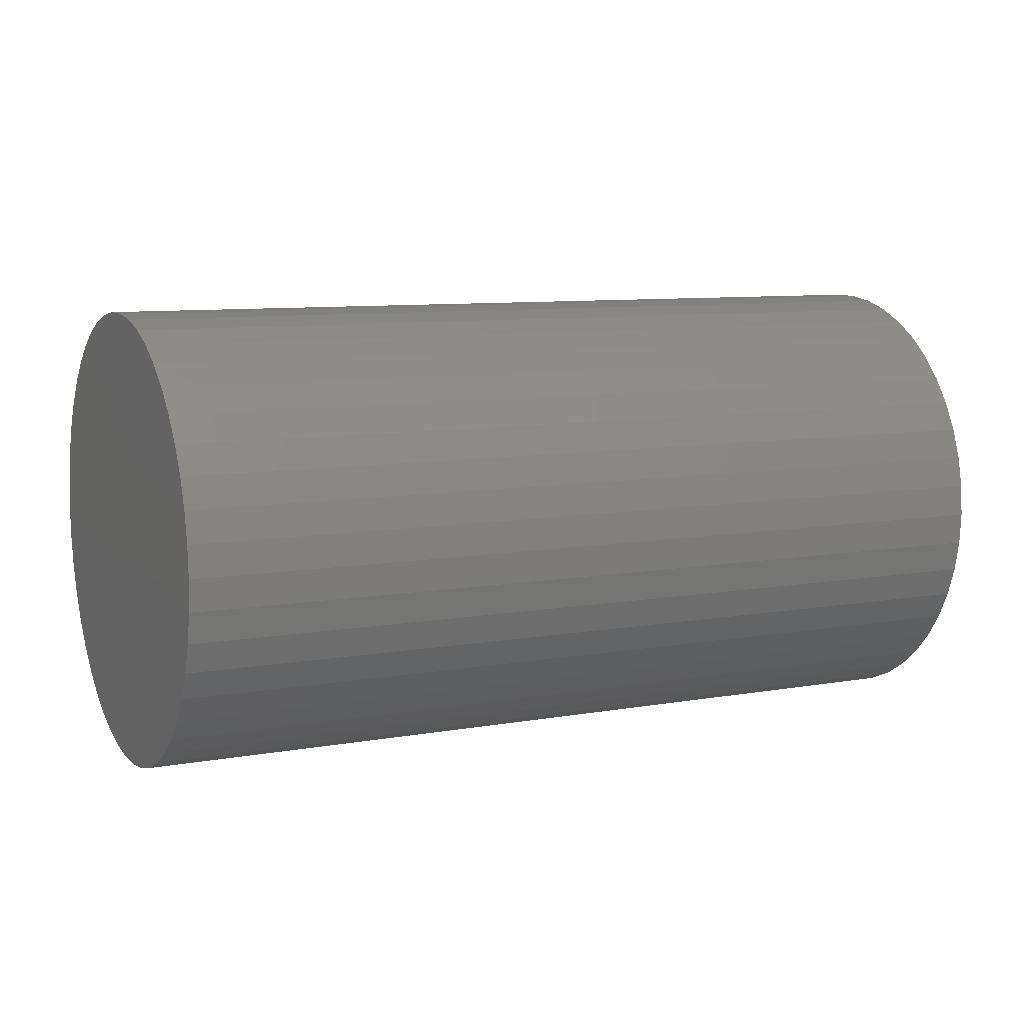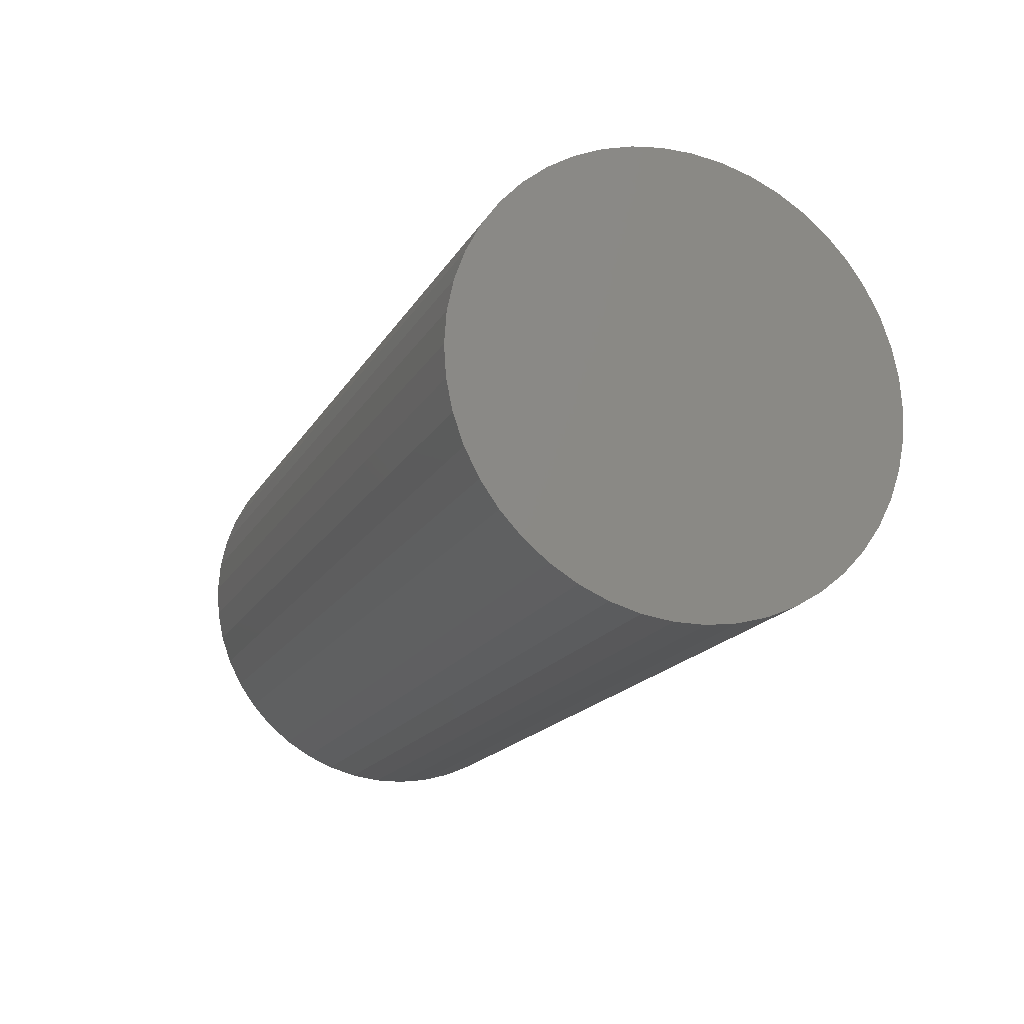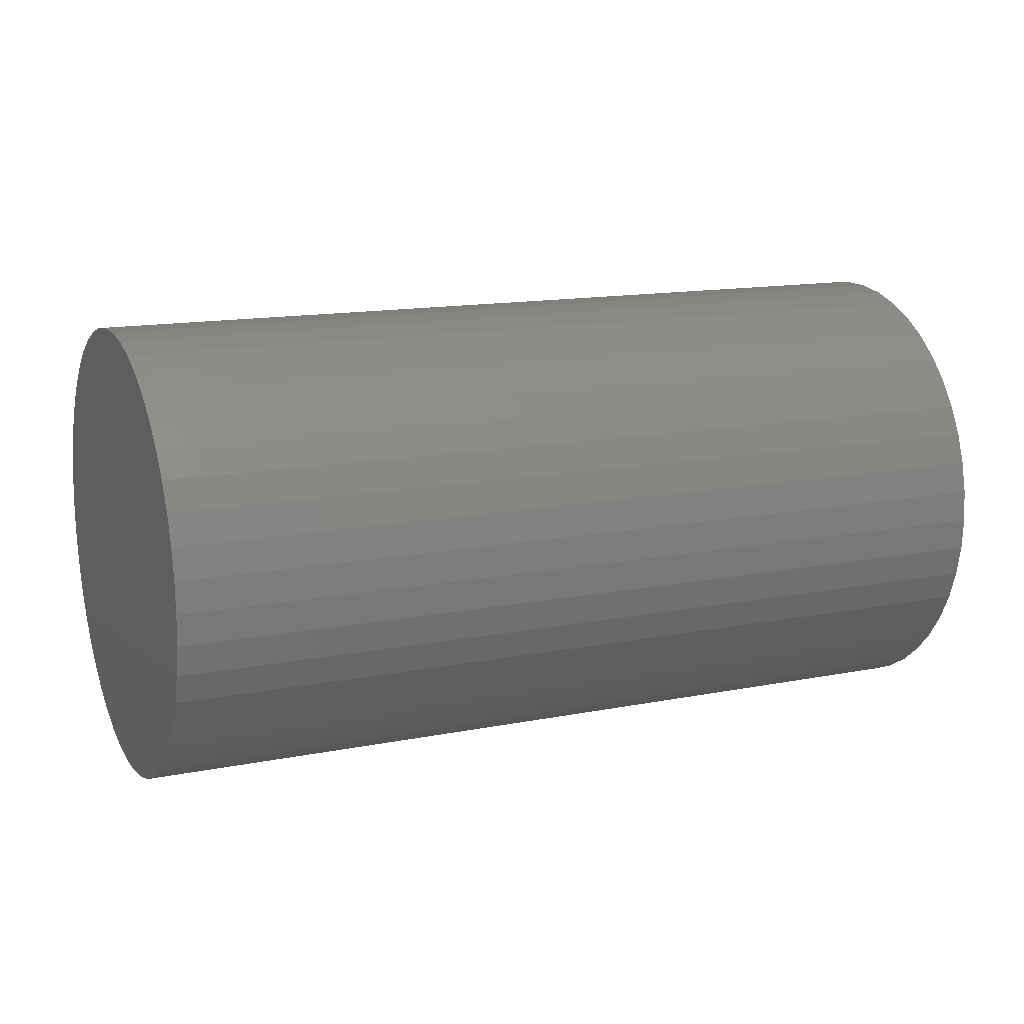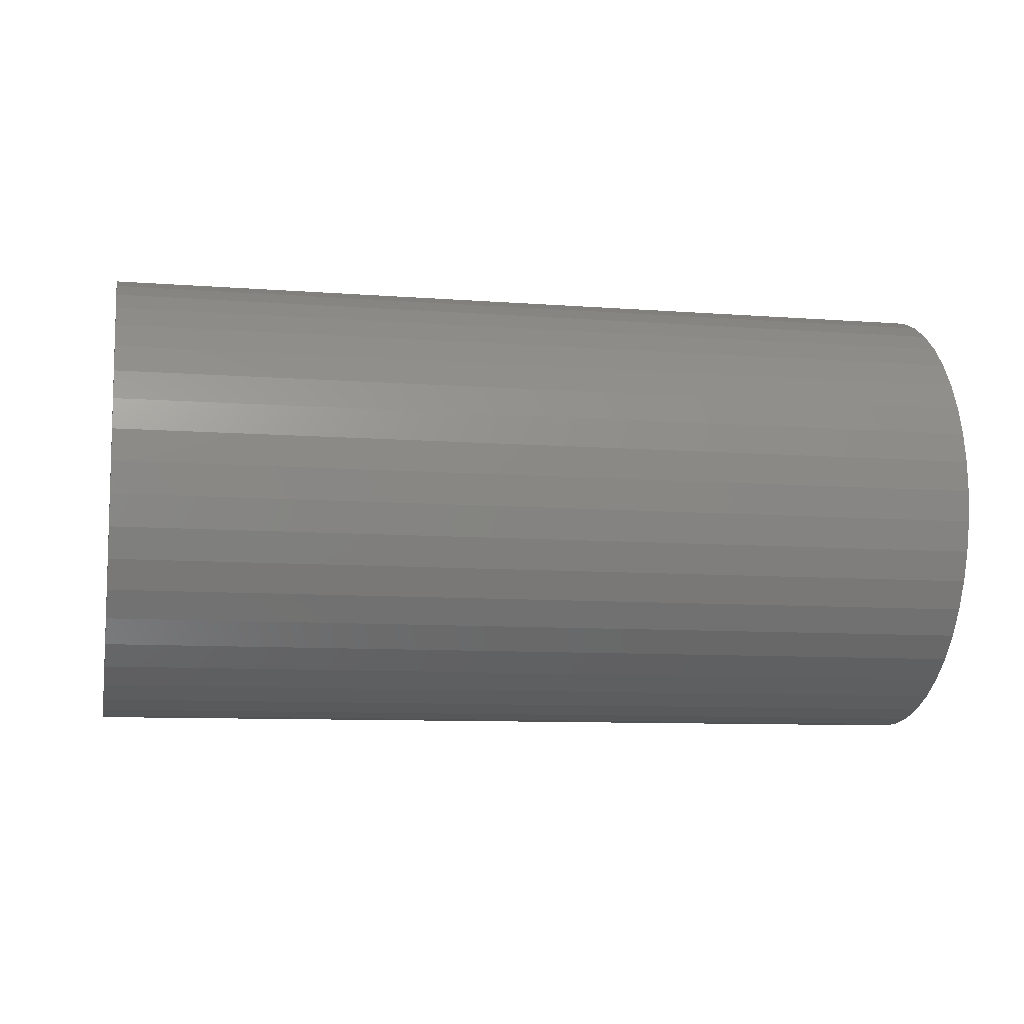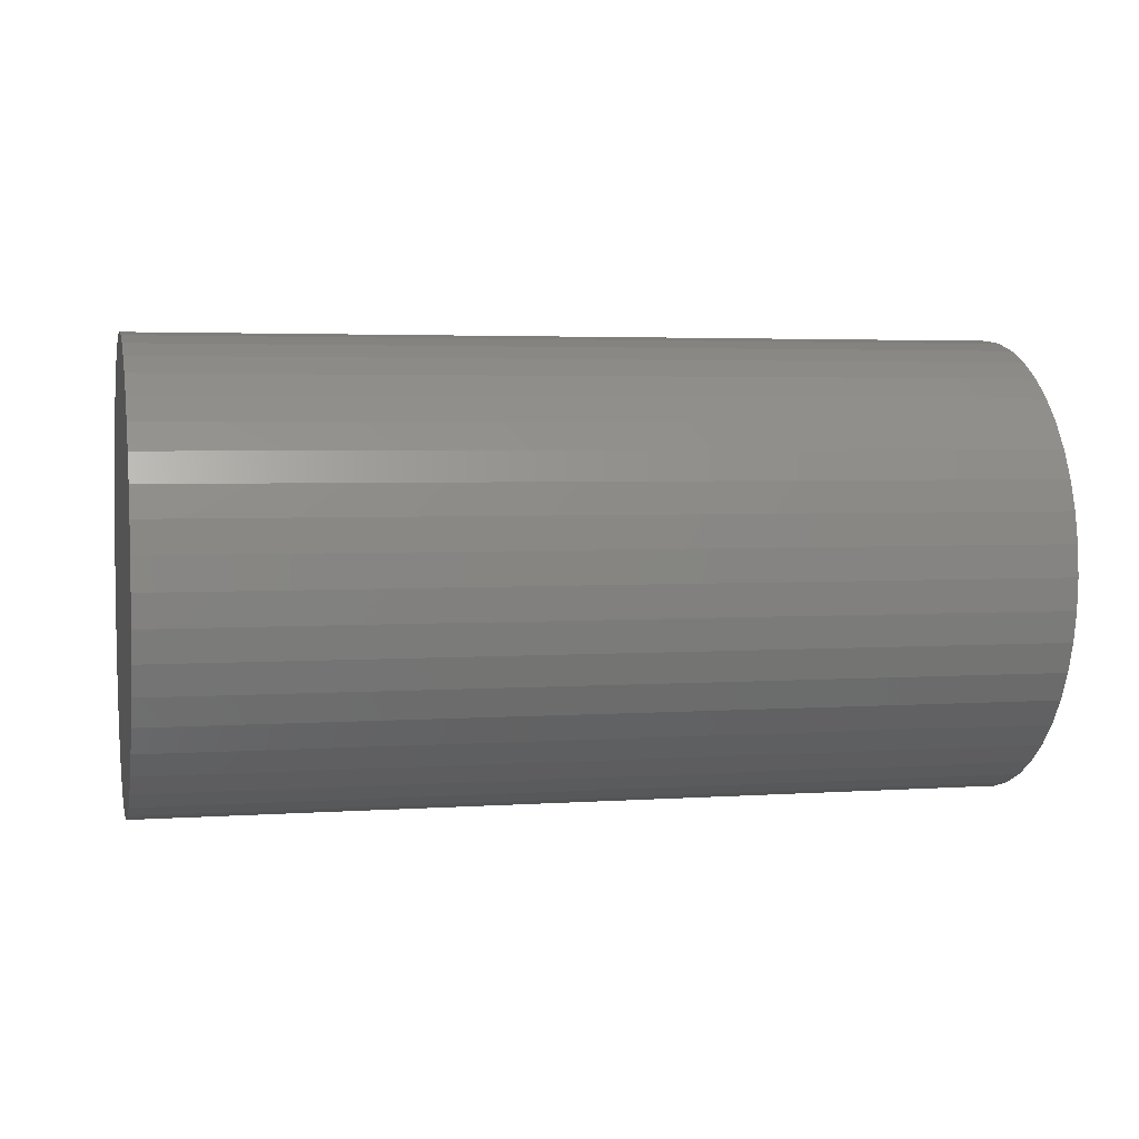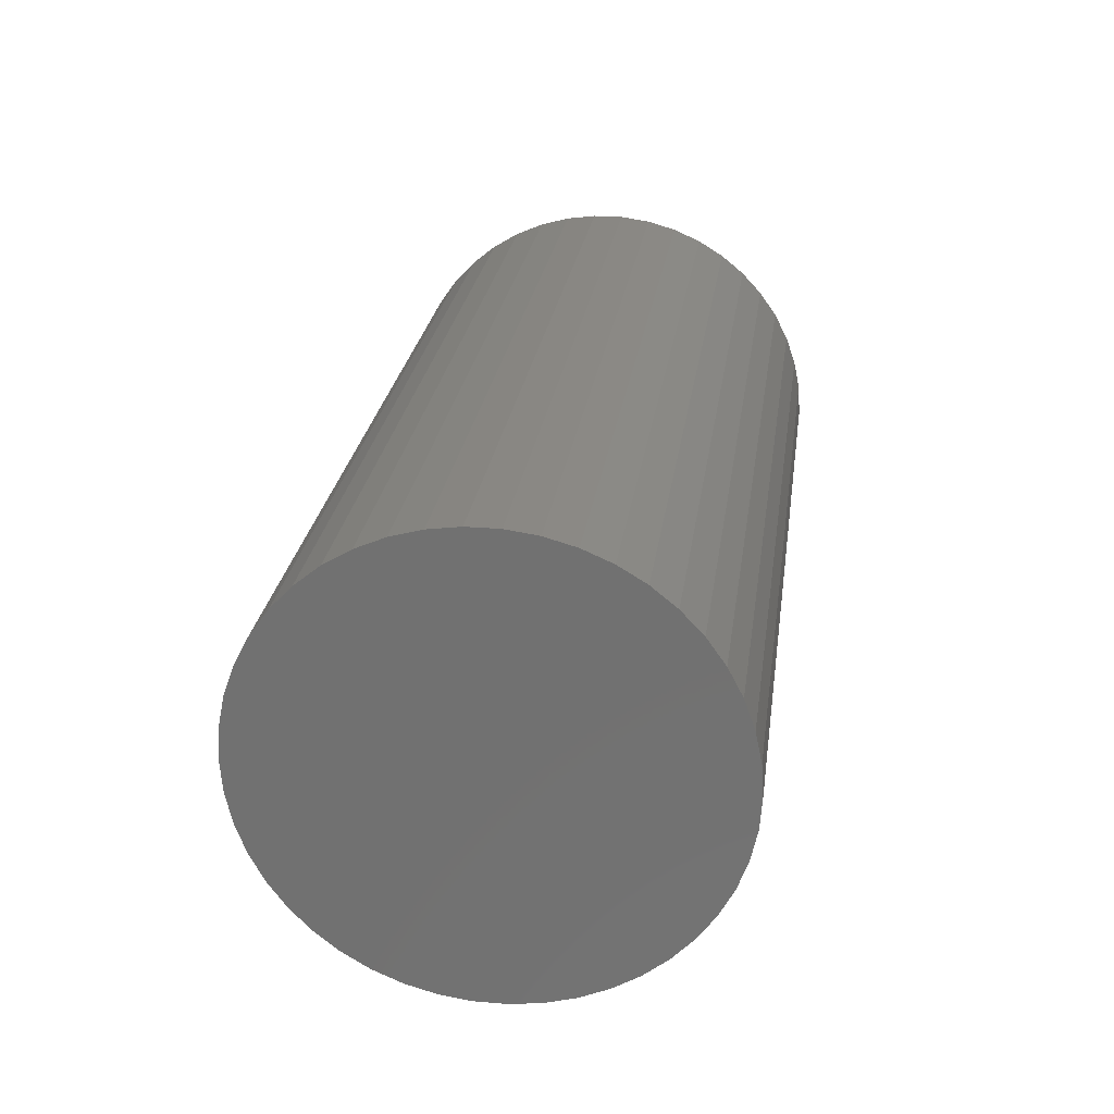
<metadata>
{"format":"stl","ext":"stl","renderer":"f3d","projection":"perspective","resolution":1024,"background":"white","views":[{"elev":8.9,"azim":157.9,"up":"+Y"},{"elev":-17.4,"azim":72.6,"up":"+Y"},{"elev":14.2,"azim":-20.0,"up":"+Y"},{"elev":-9.0,"azim":171.9,"up":"+Y"},{"elev":3.5,"azim":170.3,"up":"+Y"},{"elev":25.3,"azim":-78.7,"up":"+Y"}]}
</metadata>
<code>
# stl→obj: 94 verts, 184 faces
v 79.24 91.38 124.1
v 115.4 92.68 121.7
v 79.23 92.68 124
v 115.3 93.96 121.5
v 79.22 93.96 123.7
v 115.3 95.19 121
v 79.19 95.19 123.3
v 115.3 96.35 120.4
v 79.15 96.35 122.7
v 115.2 97.41 119.7
v 79.11 97.41 121.9
v 115.2 98.37 118.8
v 79.05 98.37 121
v 115.1 99.19 117.8
v 78.99 99.19 120
v 115 99.87 116.7
v 78.92 99.87 118.9
v 115 100.4 115.5
v 78.84 100.4 117.7
v 114.9 100.7 114.2
v 78.77 100.7 116.5
v 114.8 100.9 112.9
v 78.69 100.9 115.2
v 114.7 100.9 111.6
v 78.61 100.9 113.9
v 114.7 100.7 110.3
v 78.53 100.7 112.6
v 114.6 100.4 109.1
v 78.45 100.4 111.3
v 114.5 99.87 107.9
v 78.37 99.87 110.1
v 114.4 99.19 106.8
v 78.3 99.19 109
v 114.4 98.37 105.8
v 78.24 98.37 108
v 114.3 97.41 104.9
v 78.19 97.41 107.1
v 114.3 96.35 104.1
v 78.14 96.35 106.4
v 114.2 95.19 103.5
v 78.1 95.19 105.8
v 114.2 93.96 103.1
v 78.08 93.96 105.3
v 114.2 92.68 102.8
v 78.06 92.68 105.1
v 114.2 91.38 102.7
v 78.05 91.38 105
v 114.2 90.08 102.8
v 78.06 90.08 105.1
v 114.2 88.8 103.1
v 78.08 88.8 105.3
v 114.2 87.57 103.5
v 78.1 87.57 105.8
v 114.3 86.42 104.1
v 78.14 86.42 106.4
v 114.3 85.35 104.9
v 78.19 85.35 107.1
v 114.4 84.4 105.8
v 78.24 84.4 108
v 114.4 83.57 106.8
v 78.3 83.57 109
v 114.5 82.9 107.9
v 78.37 82.9 110.1
v 114.6 82.38 109.1
v 78.45 82.38 111.3
v 114.7 82.02 110.3
v 78.53 82.02 112.6
v 114.7 81.85 111.6
v 78.61 81.85 113.9
v 114.8 81.85 112.9
v 78.69 81.85 115.2
v 114.9 82.02 114.2
v 78.77 82.02 116.5
v 115 82.38 115.5
v 78.84 82.38 117.7
v 115 82.9 116.7
v 78.92 82.9 118.9
v 115.1 83.57 117.8
v 78.99 83.57 120
v 115.2 84.4 118.8
v 79.05 84.4 121
v 115.2 85.35 119.7
v 79.11 85.35 121.9
v 115.3 86.42 120.4
v 79.15 86.42 122.7
v 115.3 87.57 121
v 79.19 87.57 123.3
v 115.3 88.8 121.5
v 79.22 88.8 123.7
v 115.4 90.08 121.7
v 79.23 90.08 124
v 115.4 91.38 121.8
v 114.8 91.38 112.3
v 78.65 91.38 114.5
f 1 2 3
f 3 2 4
f 3 4 5
f 5 4 6
f 5 6 7
f 7 6 8
f 7 8 9
f 9 8 10
f 9 10 11
f 11 10 12
f 11 12 13
f 13 12 14
f 13 14 15
f 15 14 16
f 15 16 17
f 17 16 18
f 17 18 19
f 19 18 20
f 19 20 21
f 21 20 22
f 21 22 23
f 23 22 24
f 23 24 25
f 25 24 26
f 25 26 27
f 27 26 28
f 27 28 29
f 29 28 30
f 29 30 31
f 31 30 32
f 31 32 33
f 33 32 34
f 33 34 35
f 35 34 36
f 35 36 37
f 37 36 38
f 37 38 39
f 39 38 40
f 39 40 41
f 41 40 42
f 41 42 43
f 43 42 44
f 43 44 45
f 45 44 46
f 45 46 47
f 47 46 48
f 47 48 49
f 49 48 50
f 49 50 51
f 51 50 52
f 51 52 53
f 53 52 54
f 53 54 55
f 55 54 56
f 55 56 57
f 57 56 58
f 57 58 59
f 59 58 60
f 59 60 61
f 61 60 62
f 61 62 63
f 63 62 64
f 63 64 65
f 65 64 66
f 65 66 67
f 67 66 68
f 67 68 69
f 69 68 70
f 69 70 71
f 71 70 72
f 71 72 73
f 73 72 74
f 73 74 75
f 75 74 76
f 75 76 77
f 77 76 78
f 77 78 79
f 79 78 80
f 79 80 81
f 81 80 82
f 81 82 83
f 83 82 84
f 83 84 85
f 85 84 86
f 85 86 87
f 87 86 88
f 87 88 89
f 89 88 90
f 89 90 91
f 91 90 92
f 91 92 1
f 1 92 2
f 92 90 93
f 6 4 93
f 93 4 2
f 93 2 92
f 12 10 93
f 93 10 8
f 93 8 6
f 18 16 93
f 93 16 14
f 93 14 12
f 24 22 93
f 93 22 20
f 93 20 18
f 30 28 93
f 93 28 26
f 93 26 24
f 36 34 93
f 93 34 32
f 93 32 30
f 42 40 93
f 93 40 38
f 93 38 36
f 48 46 93
f 93 46 44
f 93 44 42
f 54 52 93
f 93 52 50
f 93 50 48
f 60 58 93
f 93 58 56
f 93 56 54
f 66 64 93
f 93 64 62
f 93 62 60
f 72 70 93
f 93 70 68
f 93 68 66
f 78 76 93
f 93 76 74
f 93 74 72
f 84 82 93
f 93 82 80
f 93 80 78
f 90 88 93
f 93 88 86
f 93 86 84
f 1 3 94
f 87 89 94
f 94 89 91
f 94 91 1
f 81 83 94
f 94 83 85
f 94 85 87
f 75 77 94
f 94 77 79
f 94 79 81
f 69 71 94
f 94 71 73
f 94 73 75
f 63 65 94
f 94 65 67
f 94 67 69
f 57 59 94
f 94 59 61
f 94 61 63
f 51 53 94
f 94 53 55
f 94 55 57
f 45 47 94
f 94 47 49
f 94 49 51
f 39 41 94
f 94 41 43
f 94 43 45
f 33 35 94
f 94 35 37
f 94 37 39
f 27 29 94
f 94 29 31
f 94 31 33
f 21 23 94
f 94 23 25
f 94 25 27
f 15 17 94
f 94 17 19
f 94 19 21
f 9 11 94
f 94 11 13
f 94 13 15
f 3 5 94
f 94 5 7
f 94 7 9

</code>
